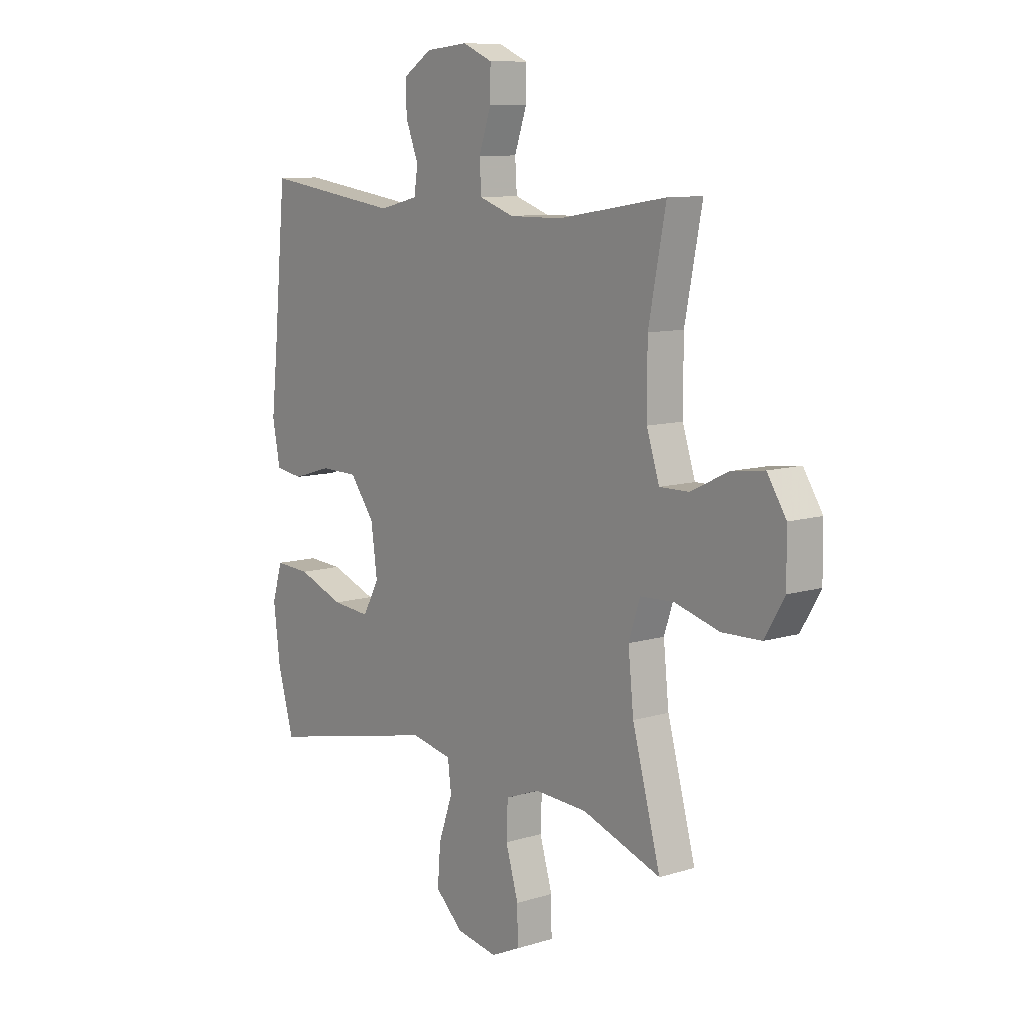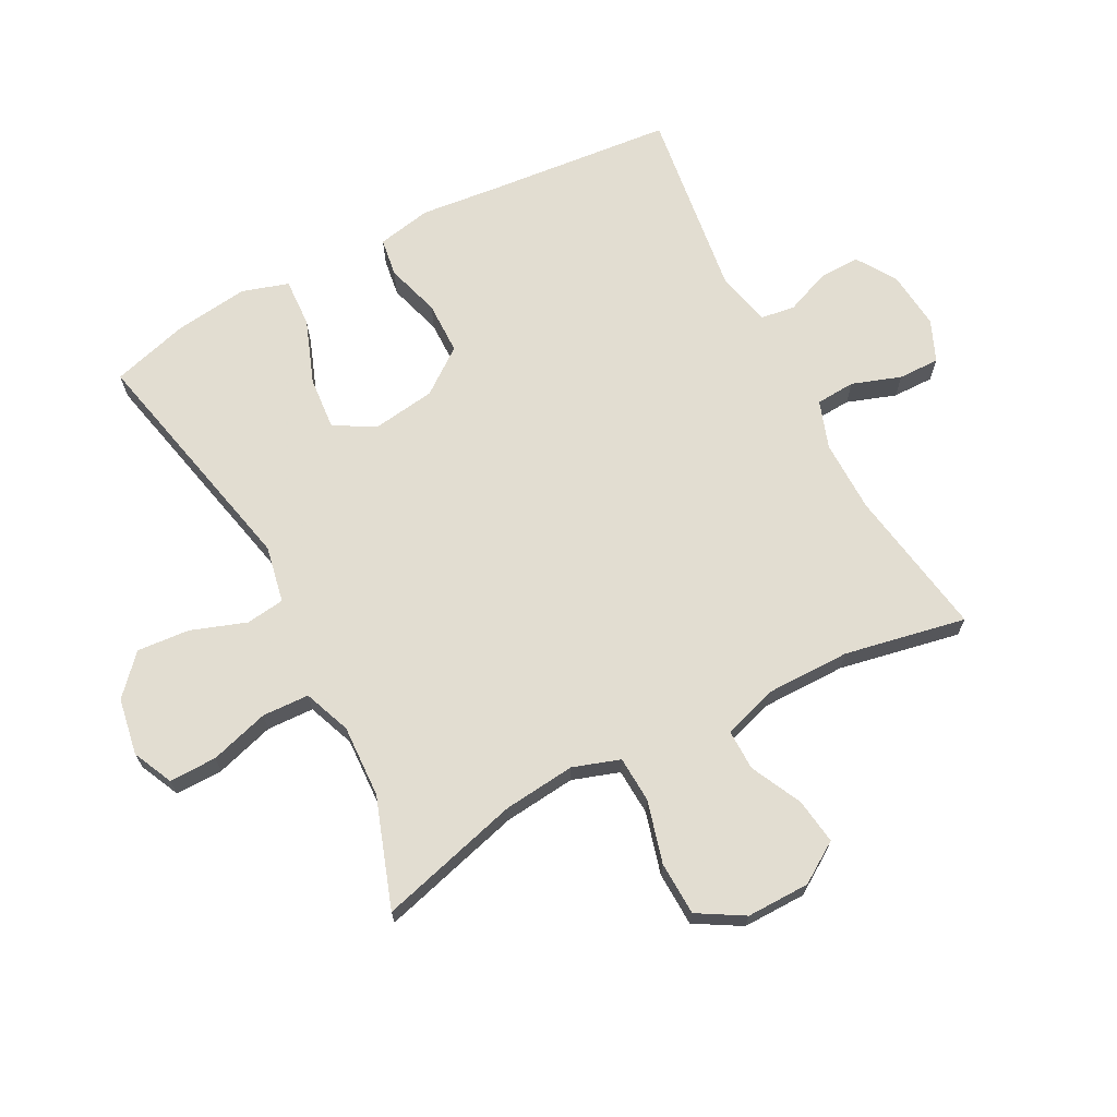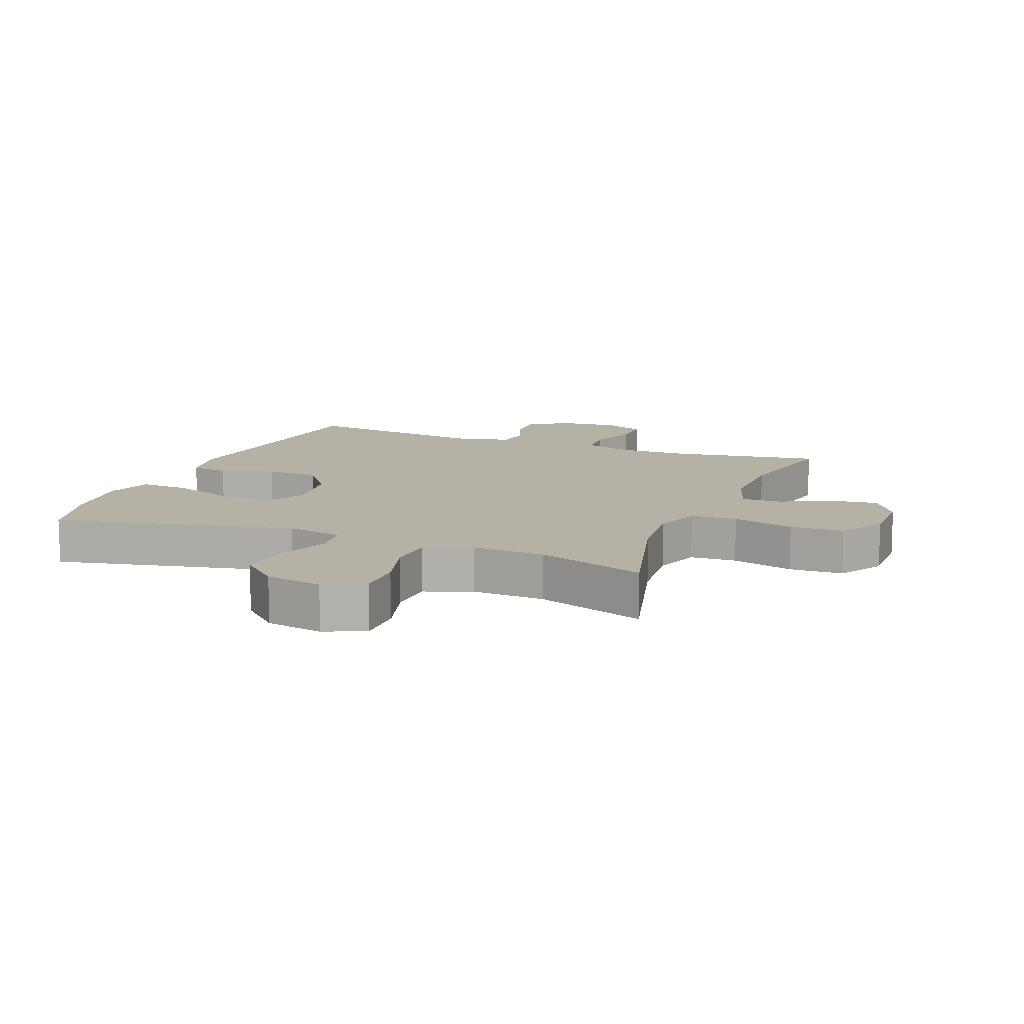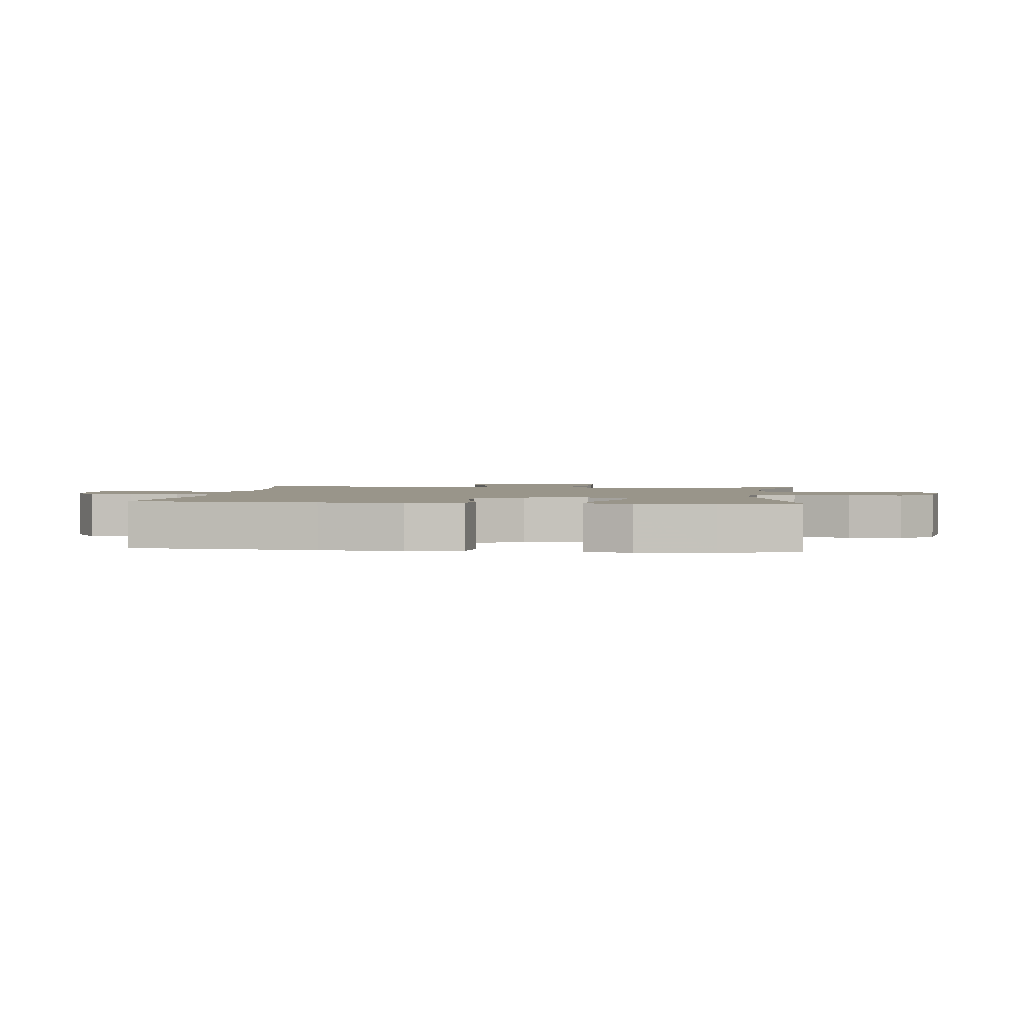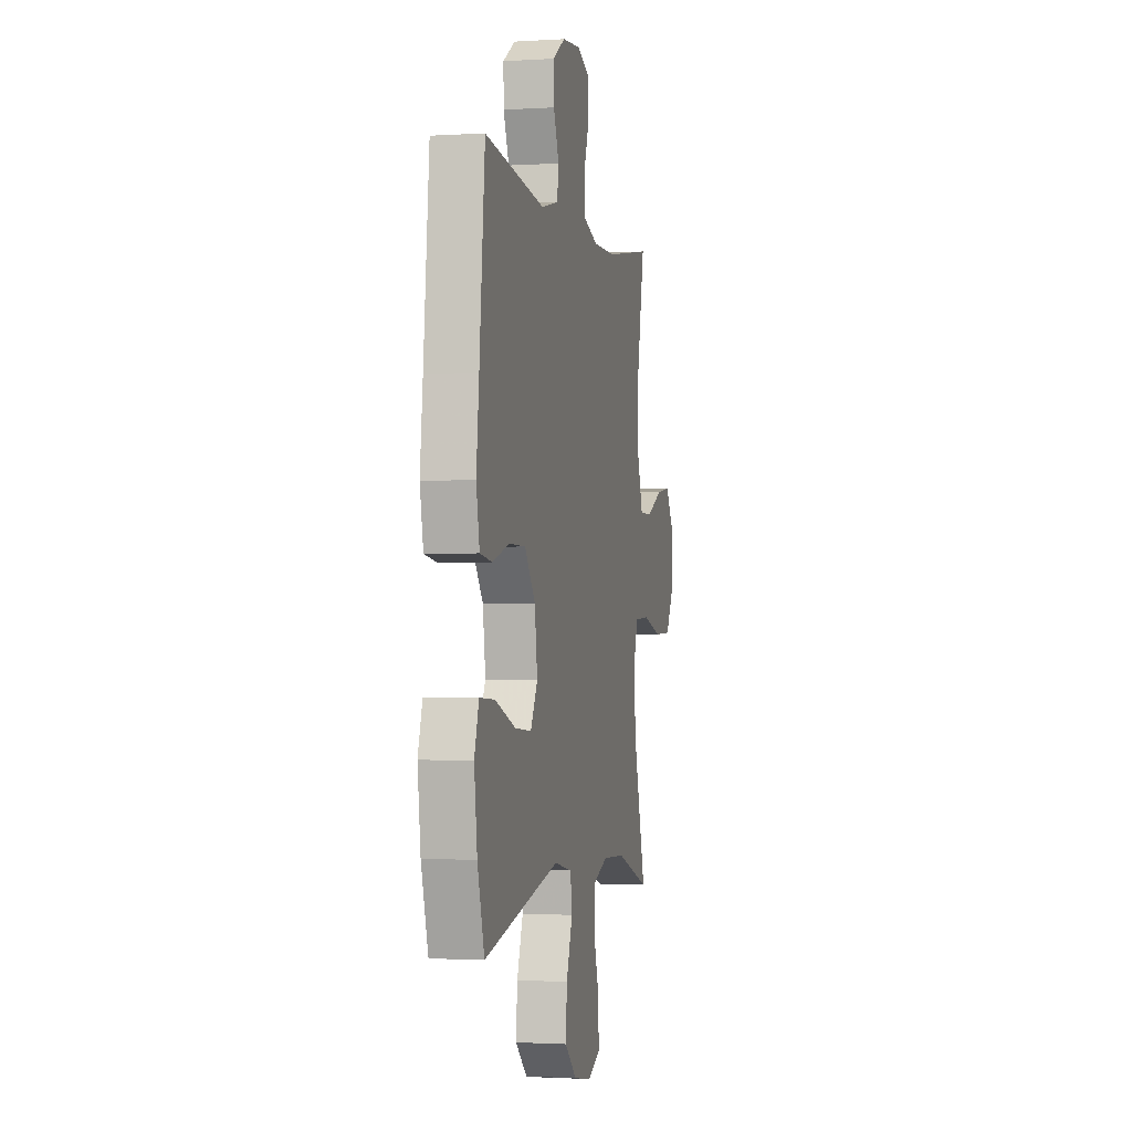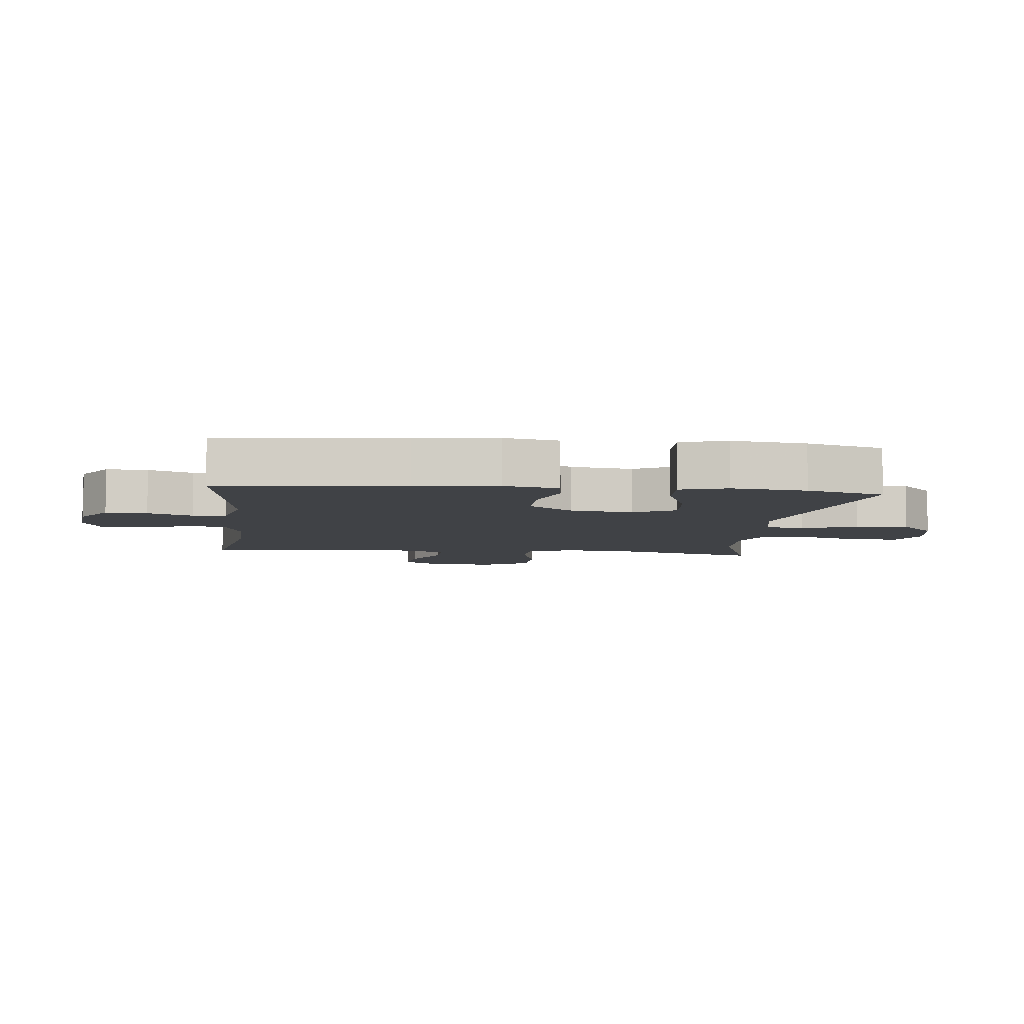
<metadata>
{"format":"obj","ext":"obj","renderer":"f3d","projection":"perspective","resolution":1024,"background":"white","views":[{"elev":9.9,"azim":-128.1,"up":"+Z"},{"elev":68.6,"azim":-117.7,"up":"+Y"},{"elev":11.8,"azim":-158.1,"up":"+Y"},{"elev":2.0,"azim":96.5,"up":"+Y"},{"elev":-1.6,"azim":102.7,"up":"+Z"},{"elev":-6.4,"azim":83.8,"up":"+Y"}]}
</metadata>
<code>
v 0.5 0.07 -0.5
v 0.116 0.07 -0.415
v 0.025 0.07 -0.433
v 0.017 0.07 -0.495
v 0.048 0.07 -0.583
v 0.055 0.07 -0.667
v -0.006 0.07 -0.723
v -0.097 0.07 -0.739
v -0.161 0.07 -0.709
v -0.16 0.07 -0.633
v -0.132 0.07 -0.539
v -0.135 0.07 -0.464
v -0.21 0.07 -0.435
v -0.326 0.07 -0.44
v -0.5 0.07 -0.5
v -0.438 0.07 -0.273
v -0.426 0.07 -0.158
v -0.451 0.07 -0.083
v -0.525 0.07 -0.079
v -0.624 0.07 -0.106
v -0.71 0.07 -0.103
v -0.753 0.07 -0.03
v -0.752 0.07 0.071
v -0.71 0.07 0.136
v -0.637 0.07 0.126
v -0.555 0.07 0.086
v -0.49 0.07 0.085
v -0.462 0.07 0.171
v -0.462 0.07 0.306
v -0.5 0.07 0.5
v -0.261 0.07 0.461
v -0.145 0.07 0.46
v -0.069 0.07 0.486
v -0.065 0.07 0.549
v -0.092 0.07 0.627
v -0.093 0.07 0.693
v -0.027 0.07 0.721
v 0.066 0.07 0.712
v 0.13 0.07 0.671
v 0.128 0.07 0.605
v 0.1 0.07 0.534
v 0.108 0.07 0.48
v 0.195 0.07 0.459
v 0.5 0.07 0.5
v 0.528 0.07 0.206
v 0.542 0.07 0.076
v 0.525 0.07 -0.011
v 0.464 0.07 -0.02
v 0.377 0.07 0.006
v 0.293 0.07 0.005
v 0.239 0.07 -0.067
v 0.225 0.07 -0.167
v 0.261 0.07 -0.233
v 0.346 0.07 -0.226
v 0.449 0.07 -0.188
v 0.527 0.07 -0.184
v 0.55 0.07 -0.258
v 0.535 0.07 -0.377
v 0.5 0 -0.5
v 0.116 0 -0.415
v 0.025 0 -0.433
v 0.017 0 -0.495
v 0.048 0 -0.583
v 0.055 0 -0.667
v -0.006 0 -0.723
v -0.097 0 -0.739
v -0.161 0 -0.709
v -0.16 0 -0.633
v -0.132 0 -0.539
v -0.135 0 -0.464
v -0.21 0 -0.435
v -0.326 0 -0.44
v -0.5 0 -0.5
v -0.438 0 -0.273
v -0.426 0 -0.158
v -0.451 0 -0.083
v -0.525 0 -0.079
v -0.624 0 -0.106
v -0.71 0 -0.103
v -0.753 0 -0.03
v -0.752 0 0.071
v -0.71 0 0.136
v -0.637 0 0.126
v -0.555 0 0.086
v -0.49 0 0.085
v -0.462 0 0.171
v -0.462 0 0.306
v -0.5 0 0.5
v -0.261 0 0.461
v -0.145 0 0.46
v -0.069 0 0.486
v -0.065 0 0.549
v -0.092 0 0.627
v -0.093 0 0.693
v -0.027 0 0.721
v 0.066 0 0.712
v 0.13 0 0.671
v 0.128 0 0.605
v 0.1 0 0.534
v 0.108 0 0.48
v 0.195 0 0.459
v 0.5 0 0.5
v 0.528 0 0.206
v 0.542 0 0.076
v 0.525 0 -0.011
v 0.464 0 -0.02
v 0.377 0 0.006
v 0.293 0 0.005
v 0.239 0 -0.067
v 0.225 0 -0.167
v 0.261 0 -0.233
v 0.346 0 -0.226
v 0.449 0 -0.188
v 0.527 0 -0.184
v 0.55 0 -0.258
v 0.535 0 -0.377
f 57 58 1 2
f 54 55 56 57
f 53 54 57 2
f 52 53 2 3
f 51 52 3
f 46 47 48 49
f 45 46 49 50
f 43 44 45 50
f 42 43 50 51
f 38 39 40 41
f 38 41 42
f 37 38 42
f 34 35 36 37
f 33 34 37 42
f 32 33 42 51
f 29 30 31
f 28 29 31 32
f 27 28 32 51
f 23 24 25 26
f 19 20 21 22
f 18 19 22 23
f 14 15 16
f 13 14 16 17
f 12 13 17 18
f 8 9 10 11
f 8 11 12
f 7 8 12
f 4 5 6 7
f 4 7 12
f 3 4 12 18
f 27 51 3 18
f 18 23 26 27
f 60 59 116 115
f 115 114 113 112
f 60 115 112 111
f 61 60 111 110
f 61 110 109
f 107 106 105 104
f 108 107 104 103
f 108 103 102 101
f 109 108 101 100
f 99 98 97 96
f 100 99 96
f 100 96 95
f 95 94 93 92
f 100 95 92 91
f 109 100 91 90
f 89 88 87
f 90 89 87 86
f 109 90 86 85
f 84 83 82 81
f 80 79 78 77
f 81 80 77 76
f 74 73 72
f 75 74 72 71
f 76 75 71 70
f 69 68 67 66
f 70 69 66
f 70 66 65
f 65 64 63 62
f 70 65 62
f 76 70 62 61
f 76 61 109 85
f 85 84 81 76
f 1 59 60 2
f 2 60 61 3
f 3 61 62 4
f 4 62 63 5
f 5 63 64 6
f 6 64 65 7
f 7 65 66 8
f 8 66 67 9
f 9 67 68 10
f 10 68 69 11
f 11 69 70 12
f 12 70 71 13
f 13 71 72 14
f 14 72 73 15
f 15 73 74 16
f 16 74 75 17
f 17 75 76 18
f 18 76 77 19
f 19 77 78 20
f 20 78 79 21
f 21 79 80 22
f 22 80 81 23
f 23 81 82 24
f 24 82 83 25
f 25 83 84 26
f 26 84 85 27
f 27 85 86 28
f 28 86 87 29
f 29 87 88 30
f 30 88 89 31
f 31 89 90 32
f 32 90 91 33
f 33 91 92 34
f 34 92 93 35
f 35 93 94 36
f 36 94 95 37
f 37 95 96 38
f 38 96 97 39
f 39 97 98 40
f 40 98 99 41
f 41 99 100 42
f 42 100 101 43
f 43 101 102 44
f 44 102 103 45
f 45 103 104 46
f 46 104 105 47
f 47 105 106 48
f 48 106 107 49
f 49 107 108 50
f 50 108 109 51
f 51 109 110 52
f 52 110 111 53
f 53 111 112 54
f 54 112 113 55
f 55 113 114 56
f 56 114 115 57
f 57 115 116 58
f 58 116 59 1

</code>
